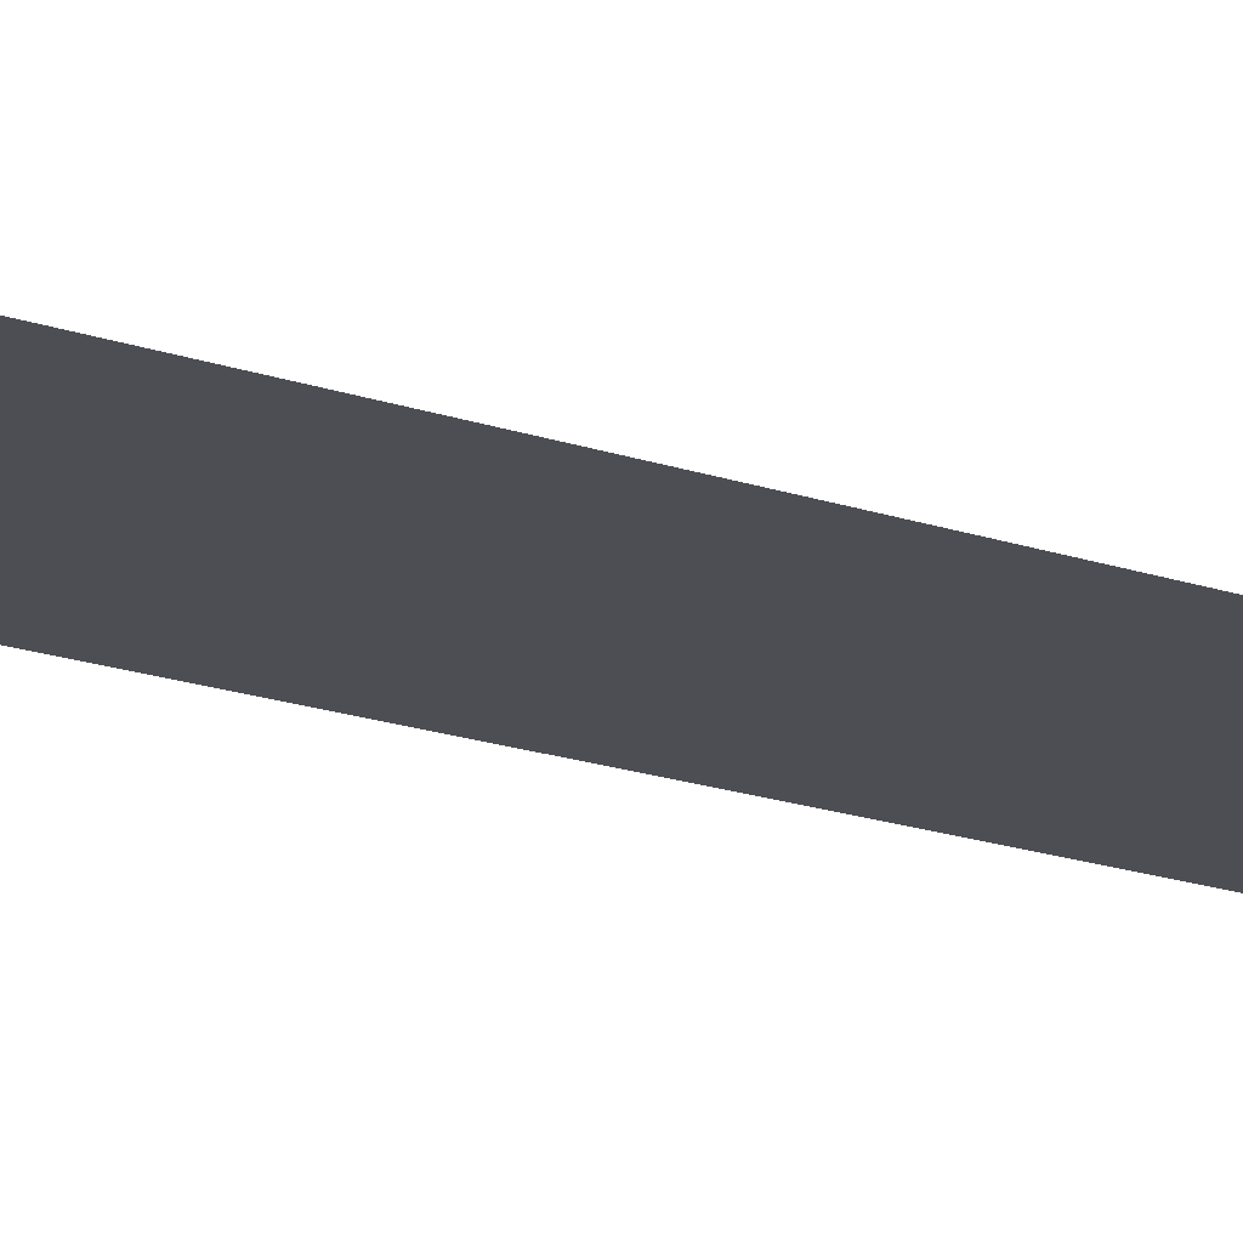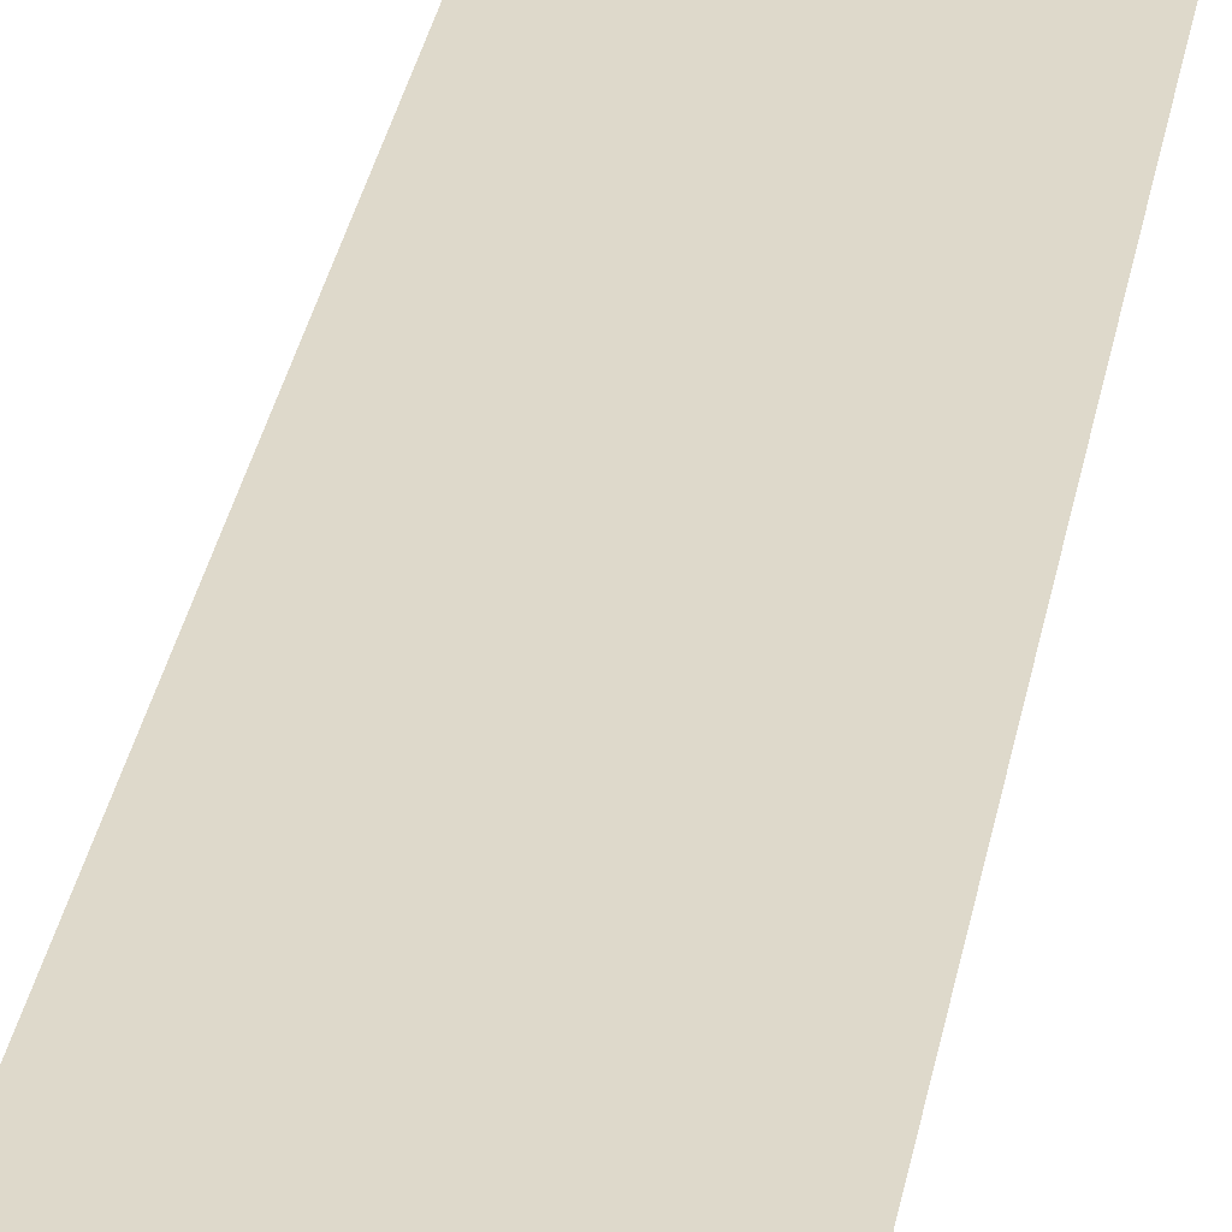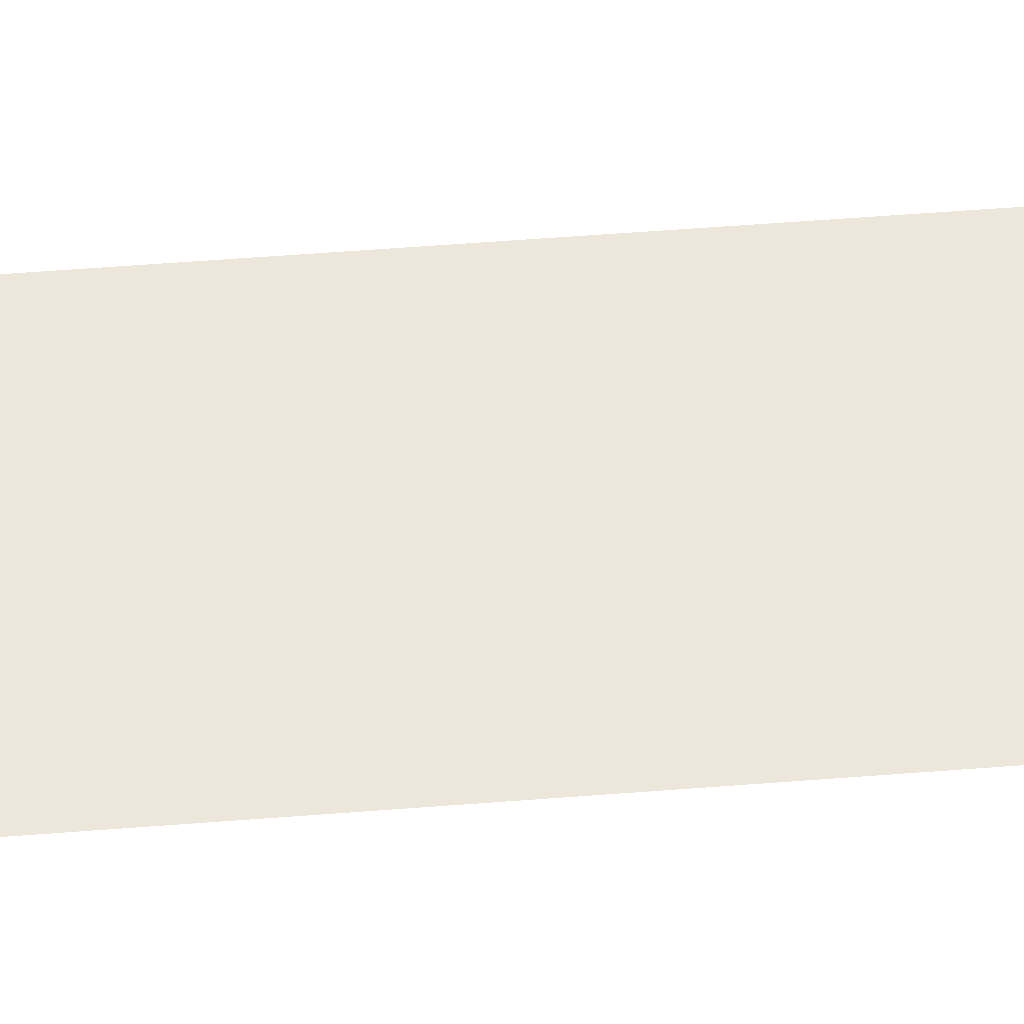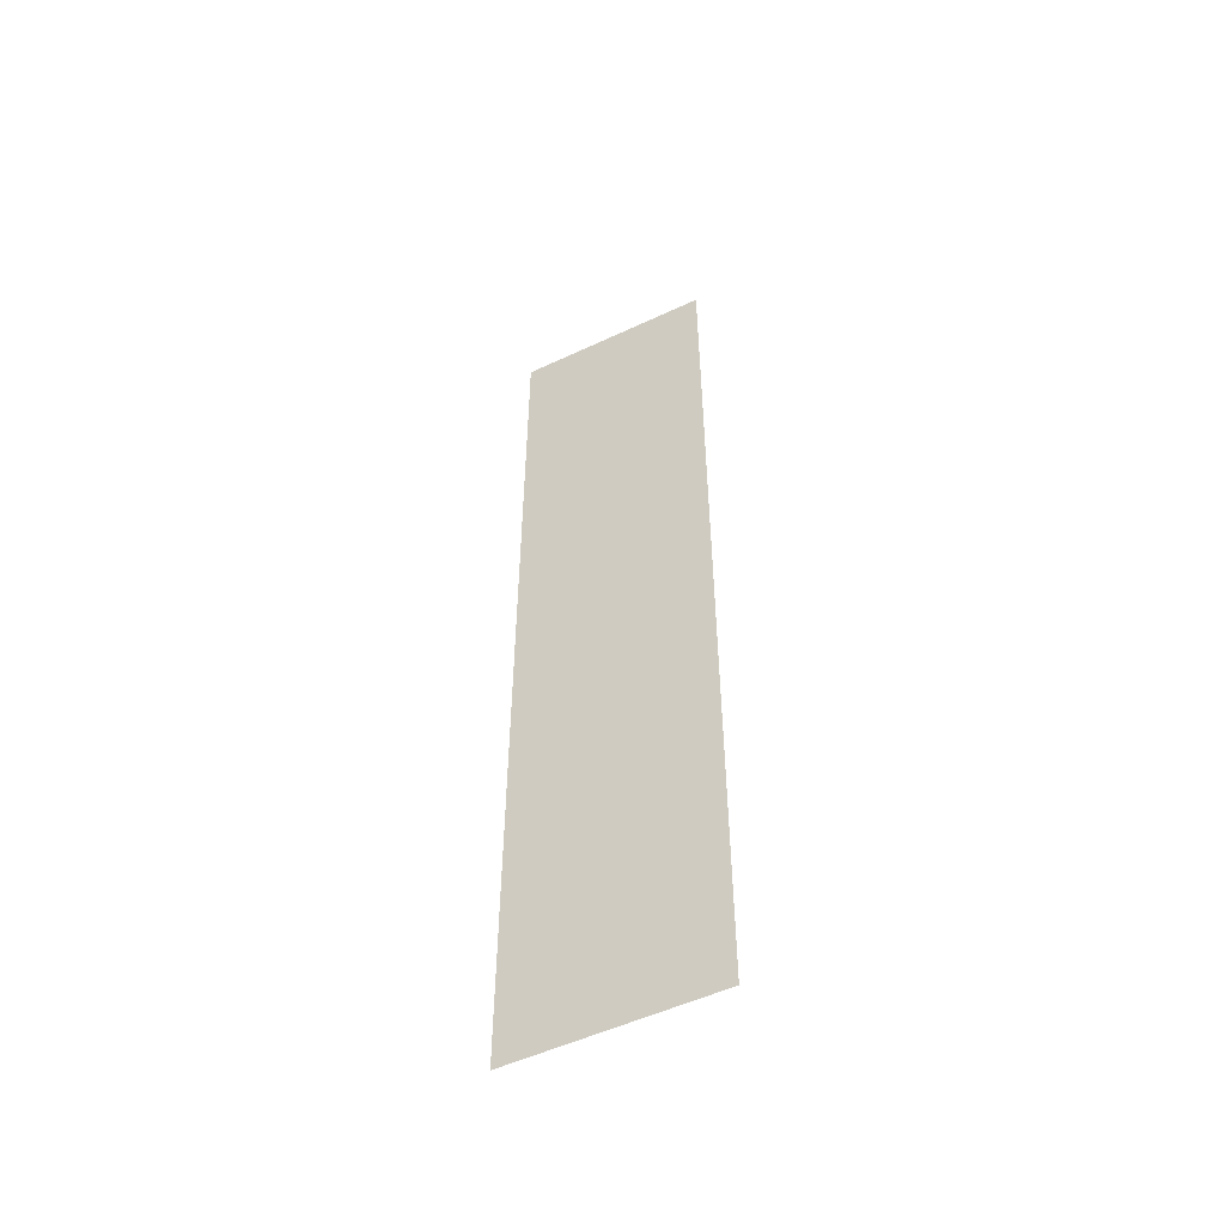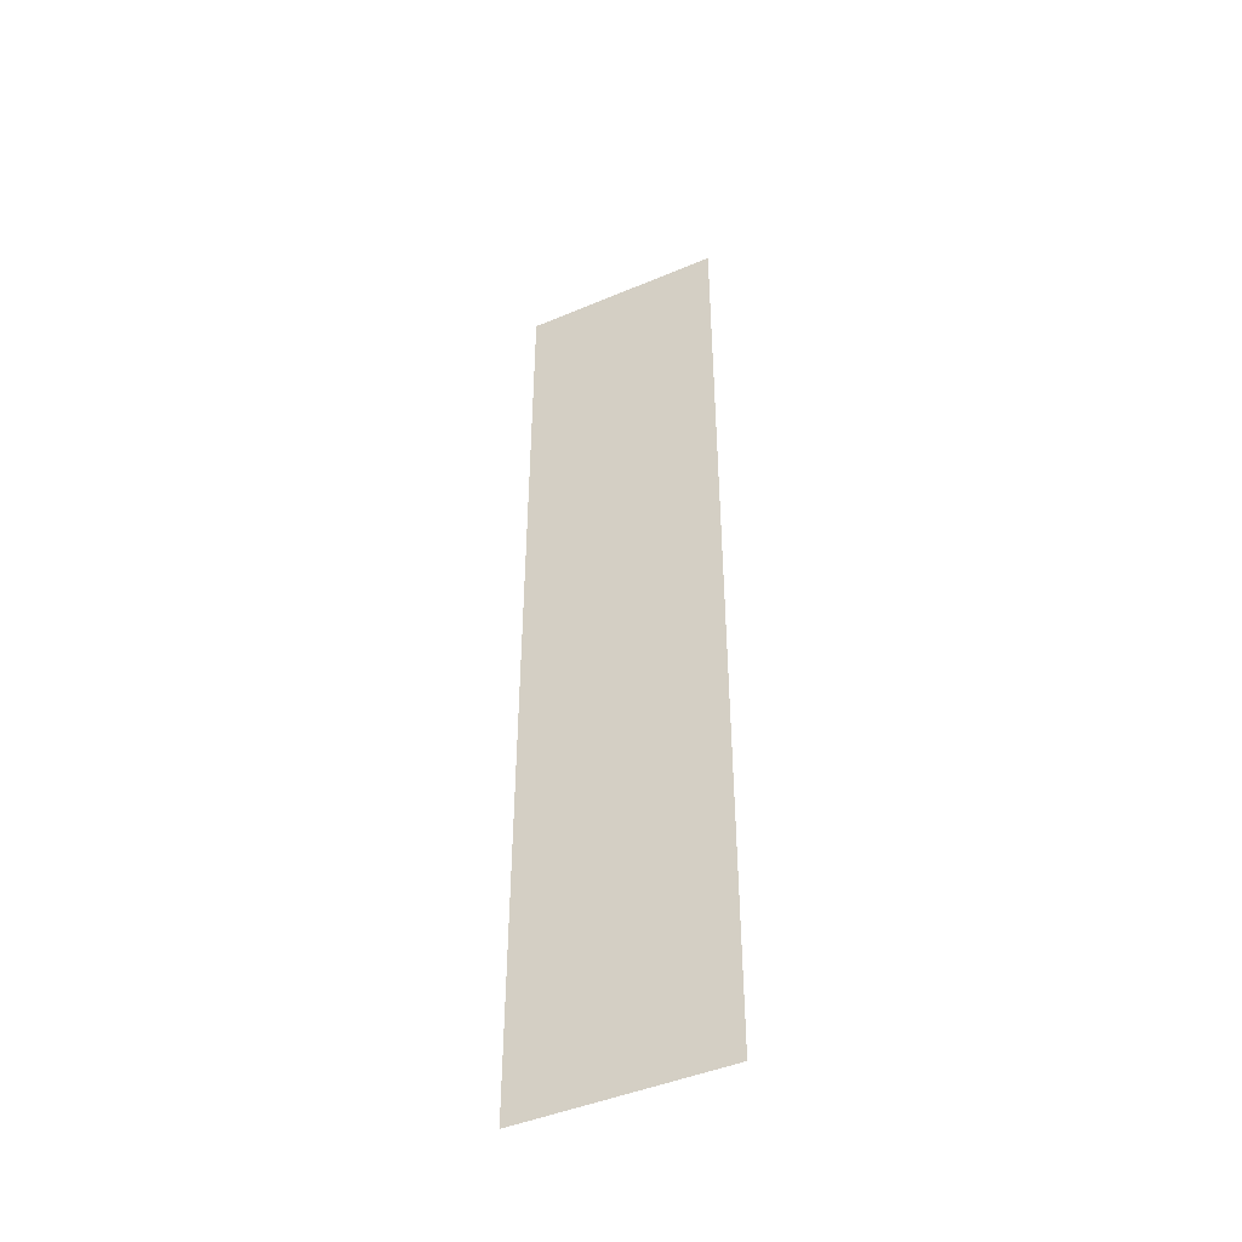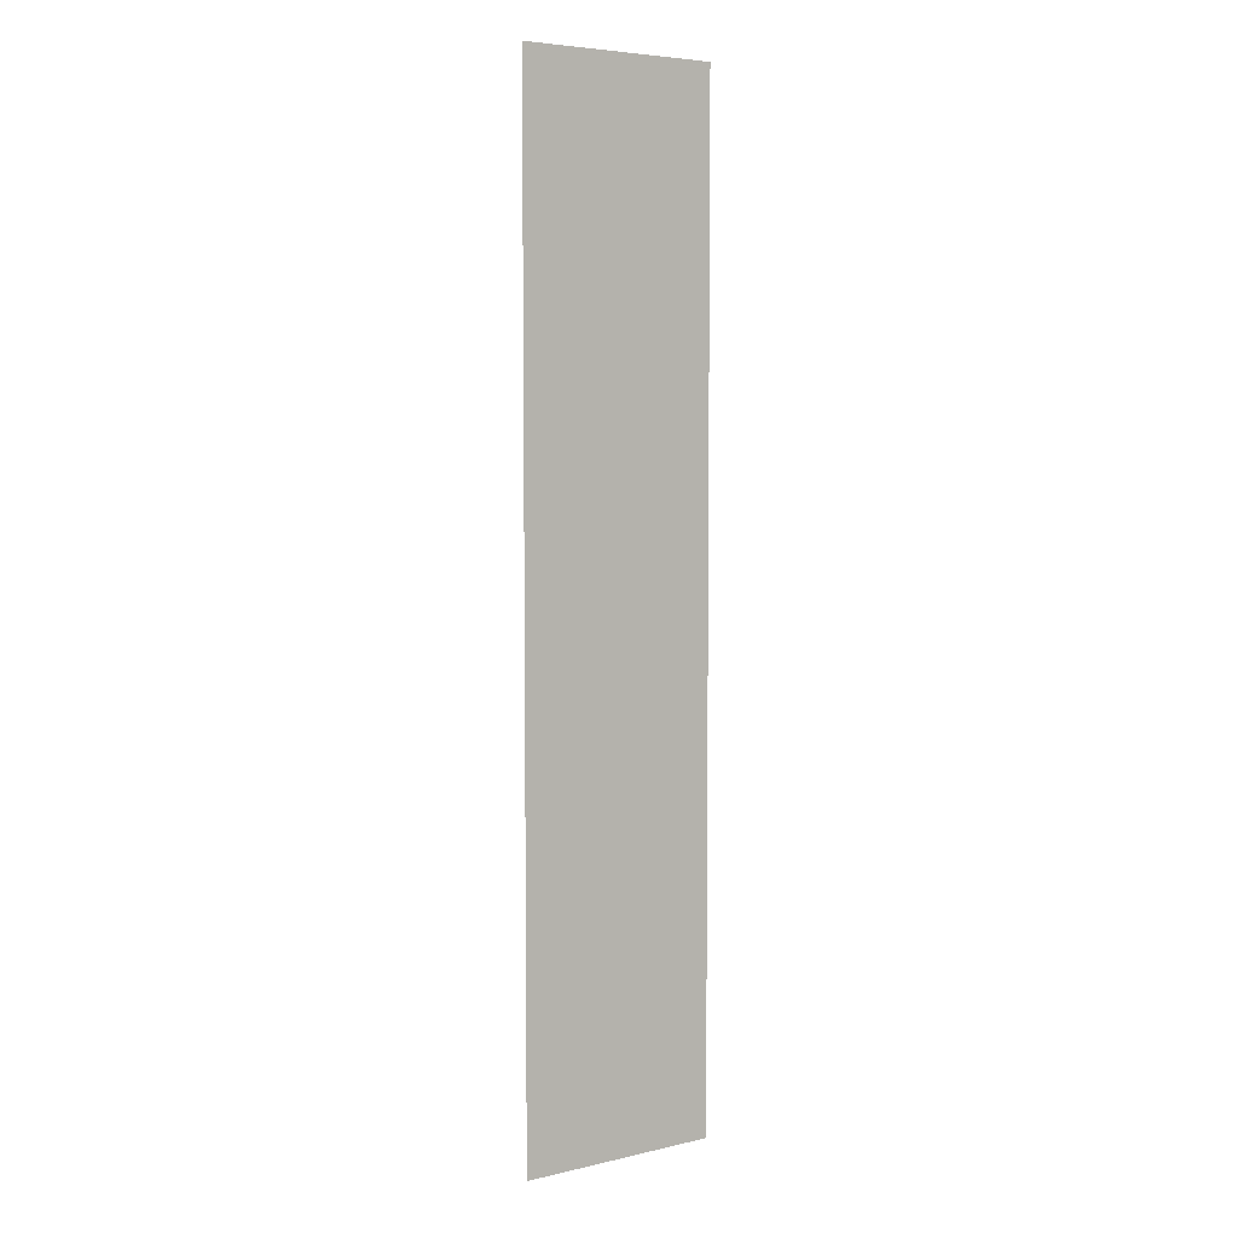
<metadata>
{"format":"obj","ext":"obj","renderer":"f3d","projection":"perspective","resolution":1024,"background":"white","views":[{"elev":-17.4,"azim":-125.3,"up":"+Y"},{"elev":31.8,"azim":9.9,"up":"+Y"},{"elev":52.5,"azim":-94.9,"up":"+Y"},{"elev":-52.9,"azim":26.7,"up":"+Z"},{"elev":-45.9,"azim":25.8,"up":"+Z"},{"elev":5.6,"azim":-35.2,"up":"+Z"}]}
</metadata>
<code>
o I1/I/mesh102/mesh102-geometry#mesh102-geometry
v 0.1074 -0.1654 0.03465
v 0.1041 -0.1654 0.05133
v 0.1041 -0.1654 0.03465
v 0.1074 -0.1654 0.05133
f 1 2 3
f 2 1 4
f 3 2 1
f 4 1 2

</code>
